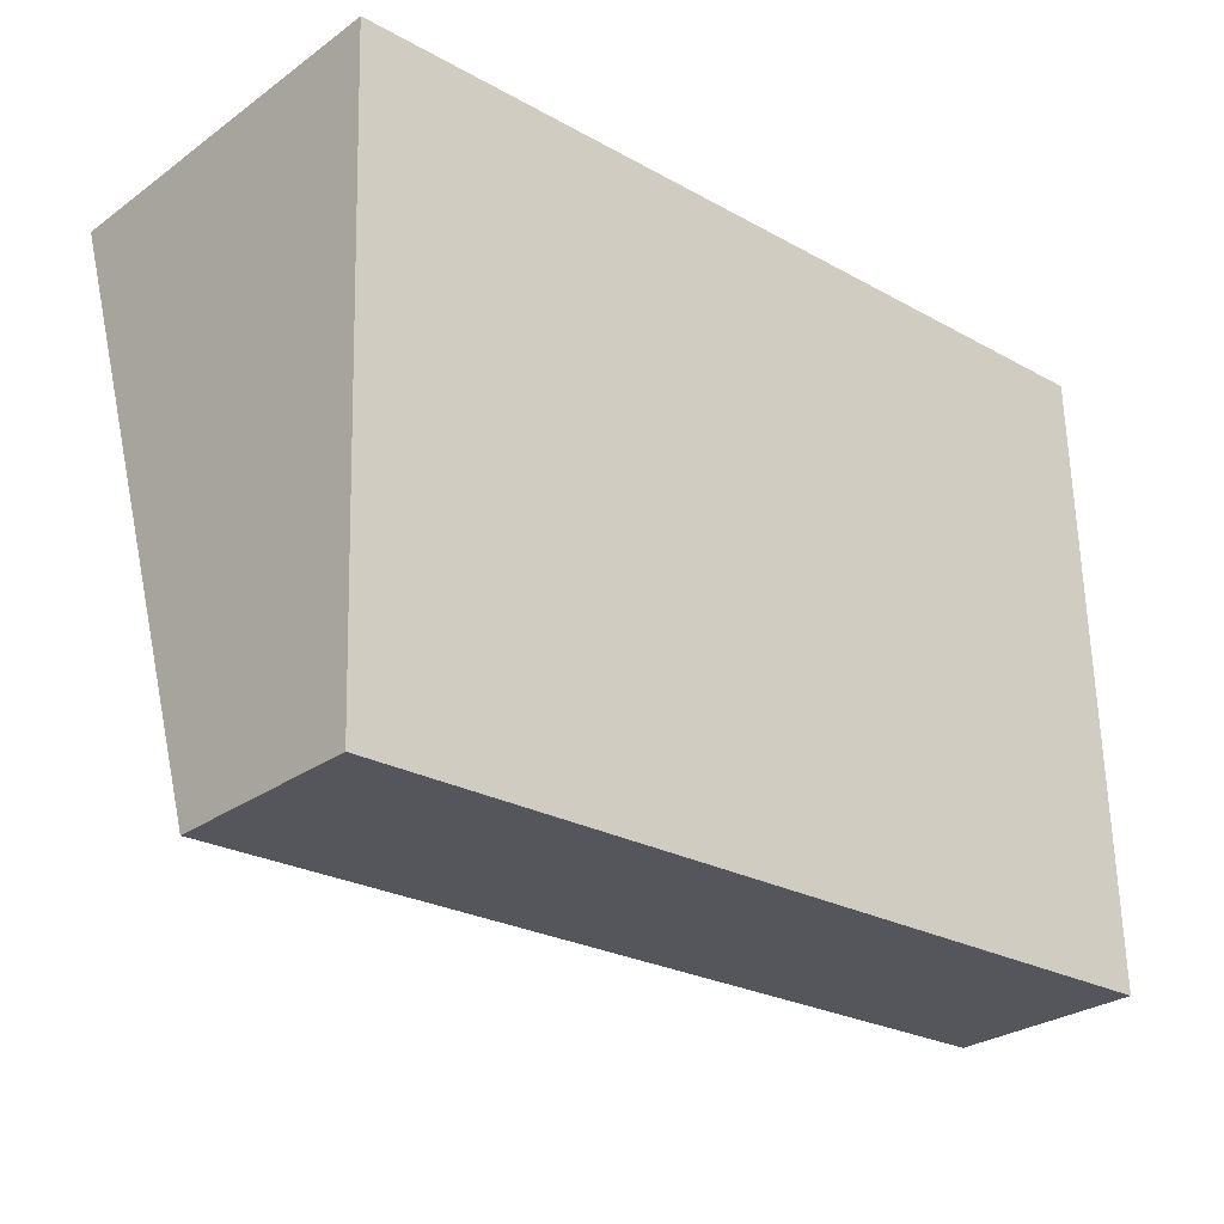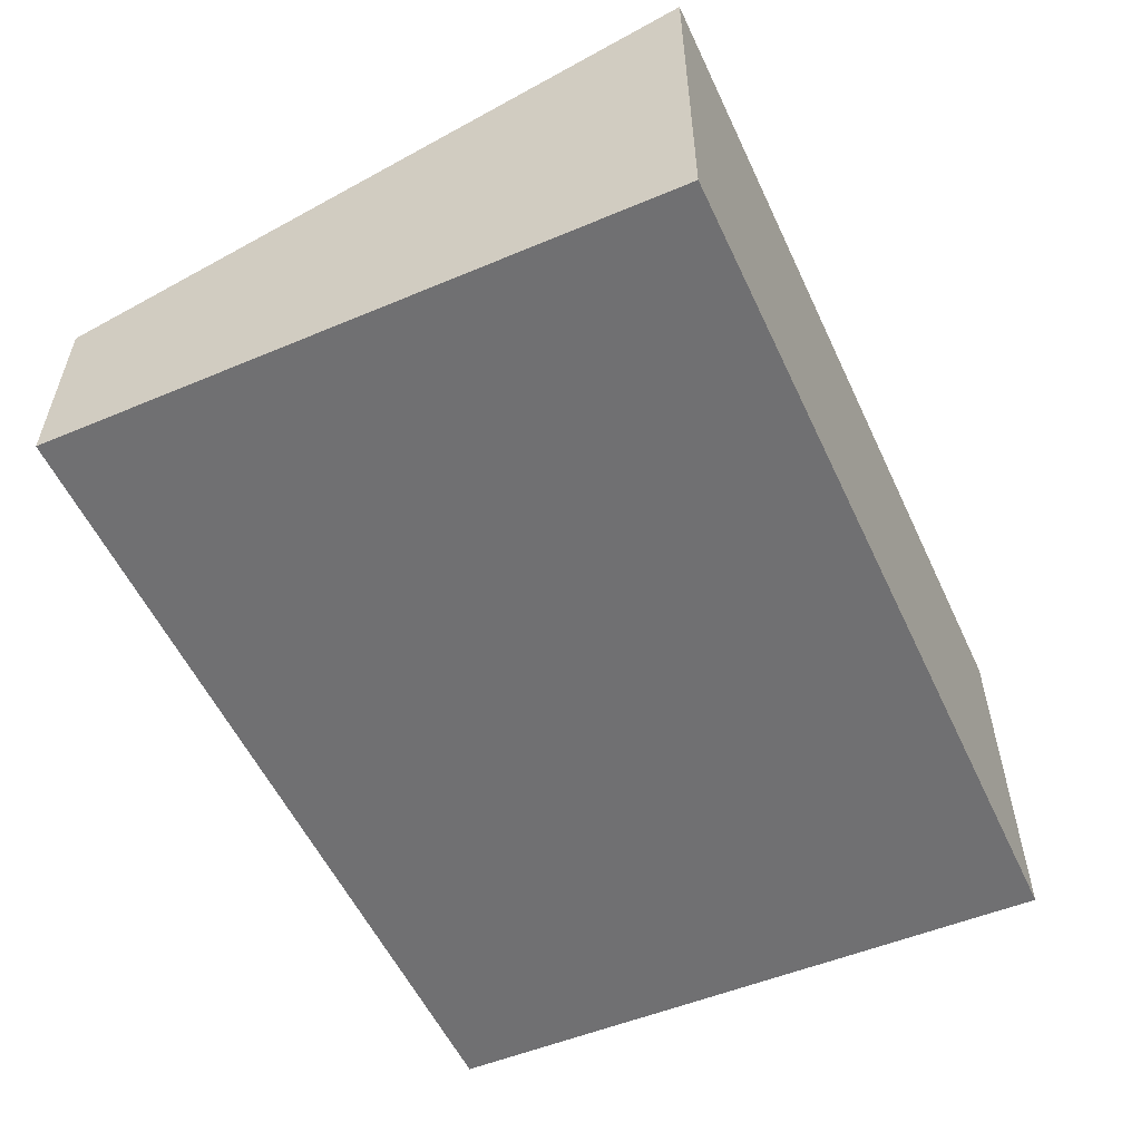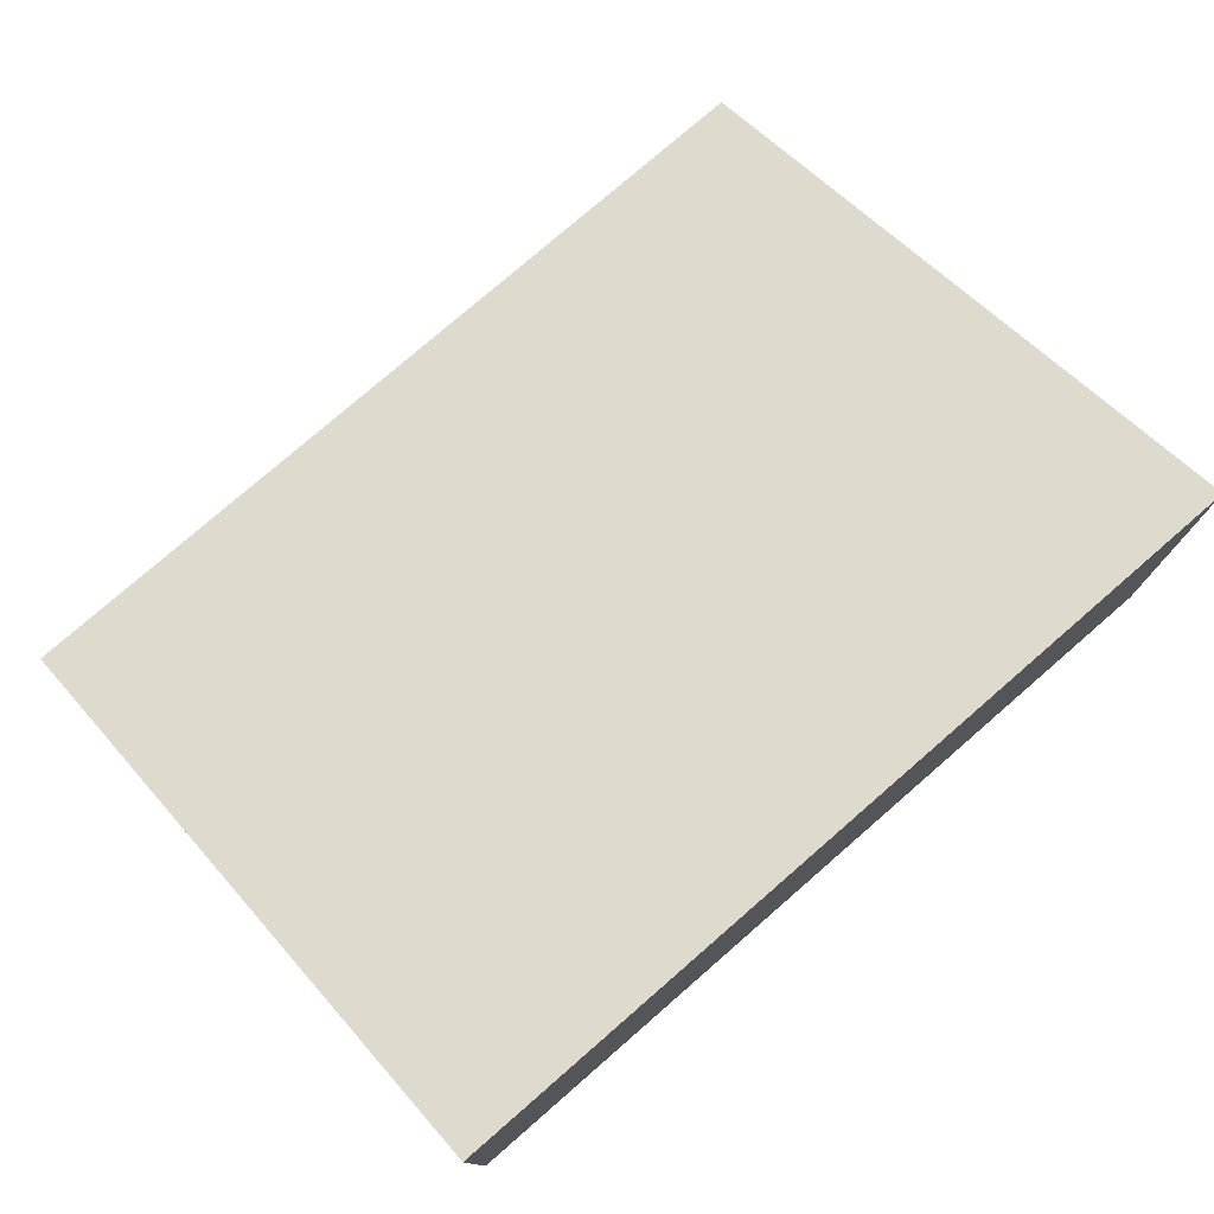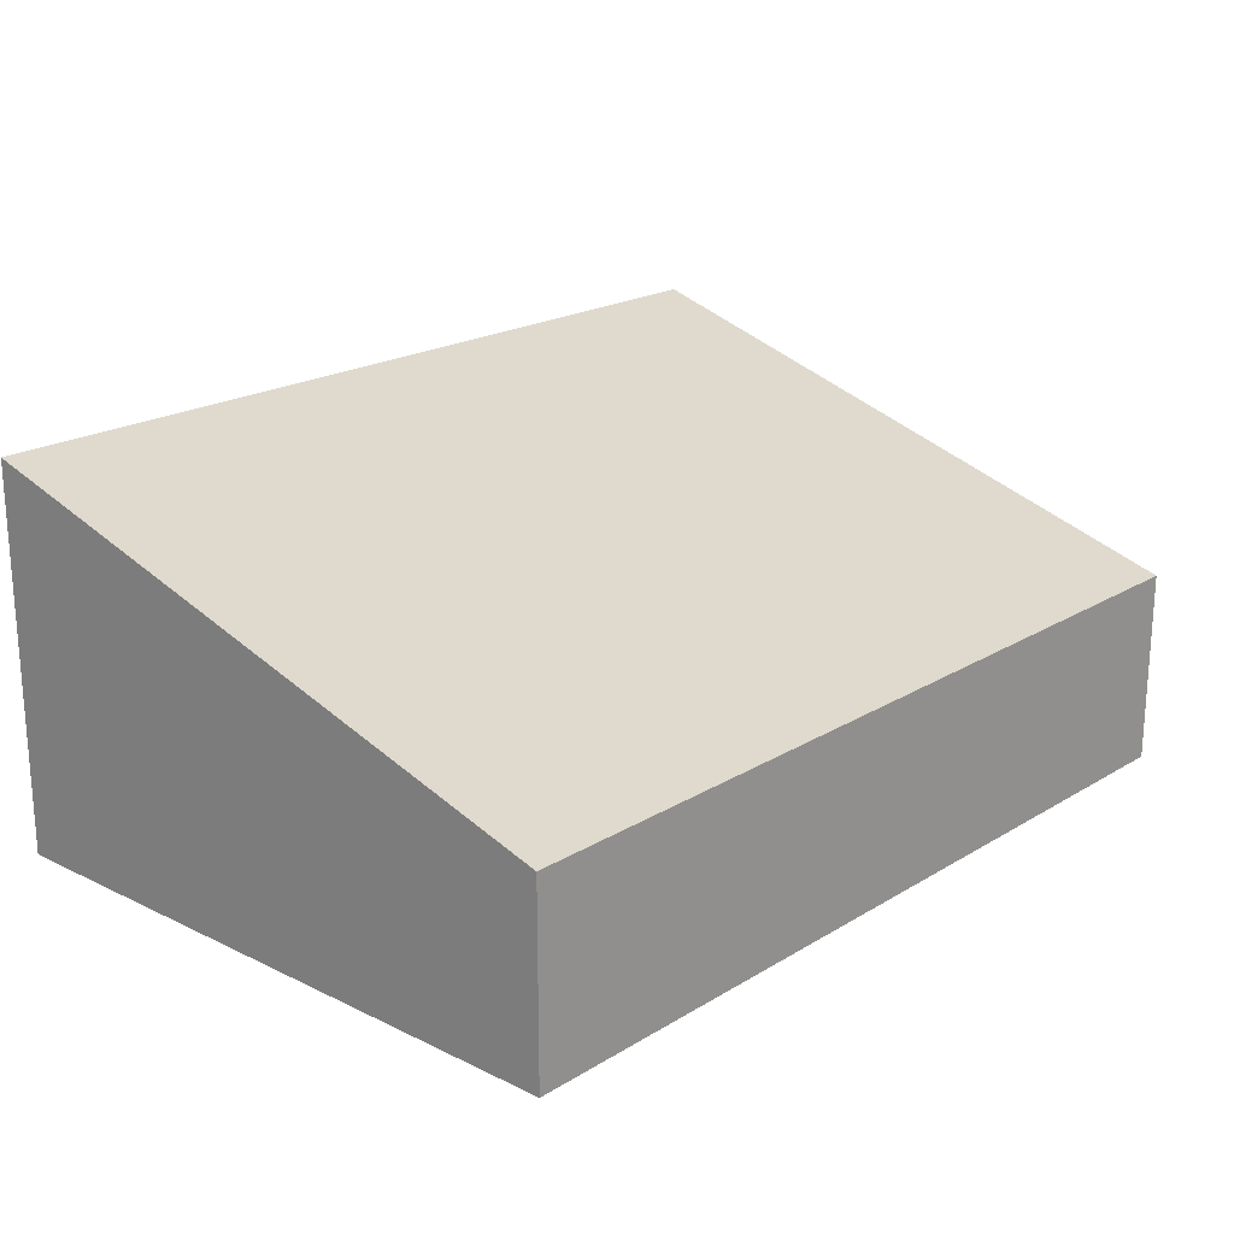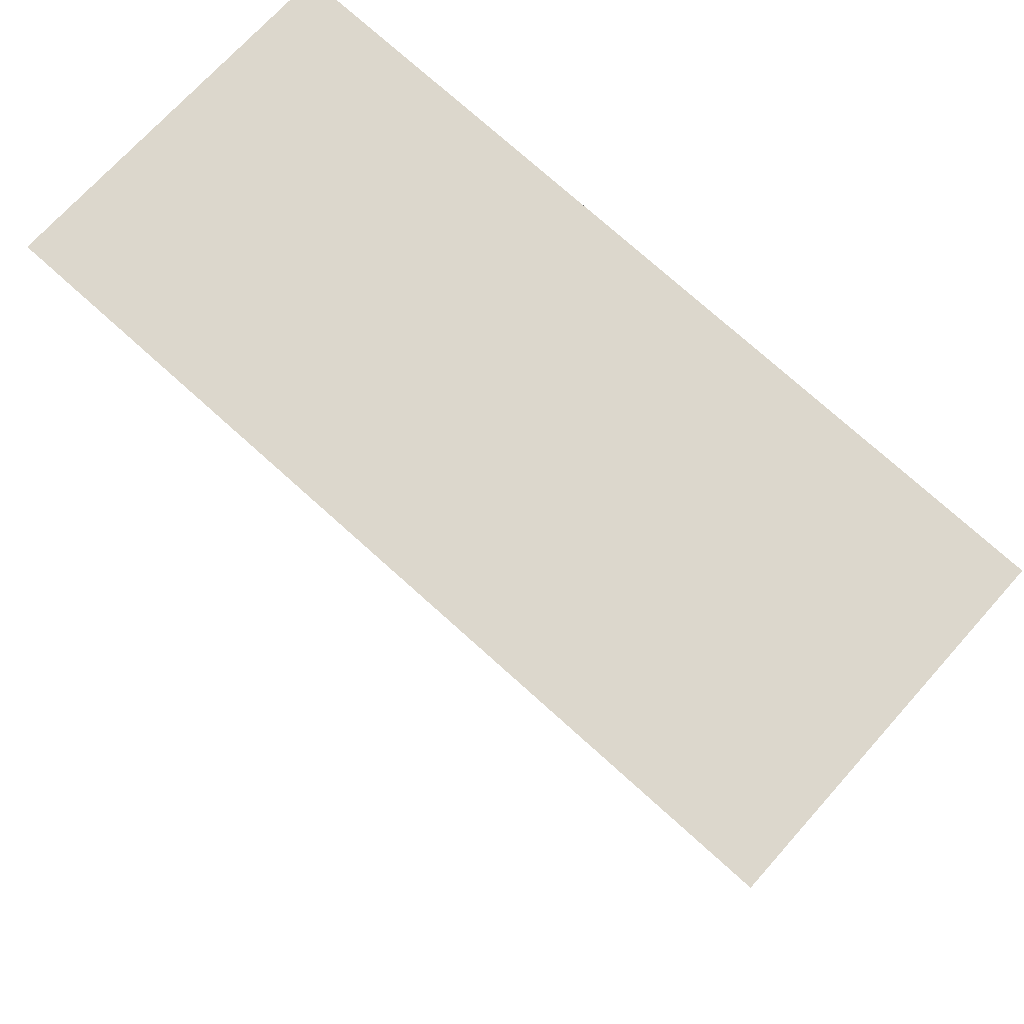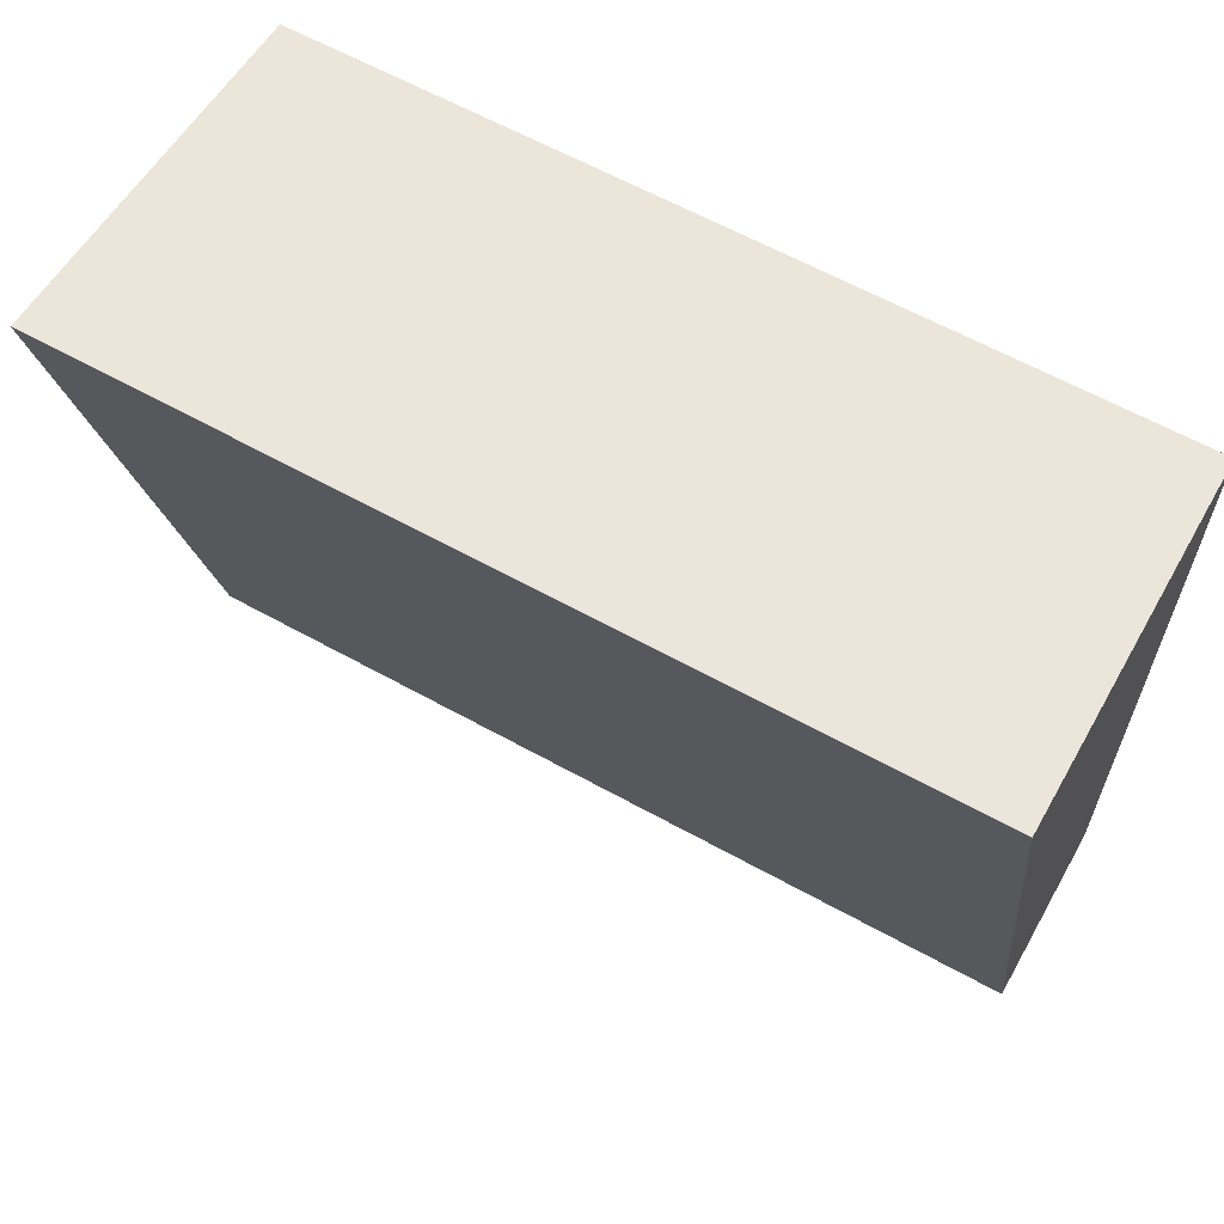
<metadata>
{"format":"obj","ext":"obj","renderer":"f3d","projection":"perspective","resolution":1024,"background":"white","views":[{"elev":-28.3,"azim":-42.9,"up":"+Z"},{"elev":-55.0,"azim":-68.2,"up":"+Y"},{"elev":76.4,"azim":-44.0,"up":"+Y"},{"elev":20.7,"azim":129.9,"up":"+Y"},{"elev":71.2,"azim":-138.2,"up":"+Z"},{"elev":56.3,"azim":-150.8,"up":"+Z"}]}
</metadata>
<code>
v  0 4.189 2.565e-16
v  9.766 2.105 -6.418
v  0.258 2.122 -6.867
v  9.6 4.189 0.51
v  0 0 0
v  0.258 4.205e-16 -6.867
v  9.6 -3.123e-17 0.51
v  9.766 3.93e-16 -6.418
g defaultobject
f 1 2 3
f 2 1 4
f 3 5 1
f 5 3 6
f 5 4 1
f 4 5 7
f 7 2 4
f 2 7 8
f 2 6 3
f 6 2 8
f 8 5 6
f 5 8 7

</code>
